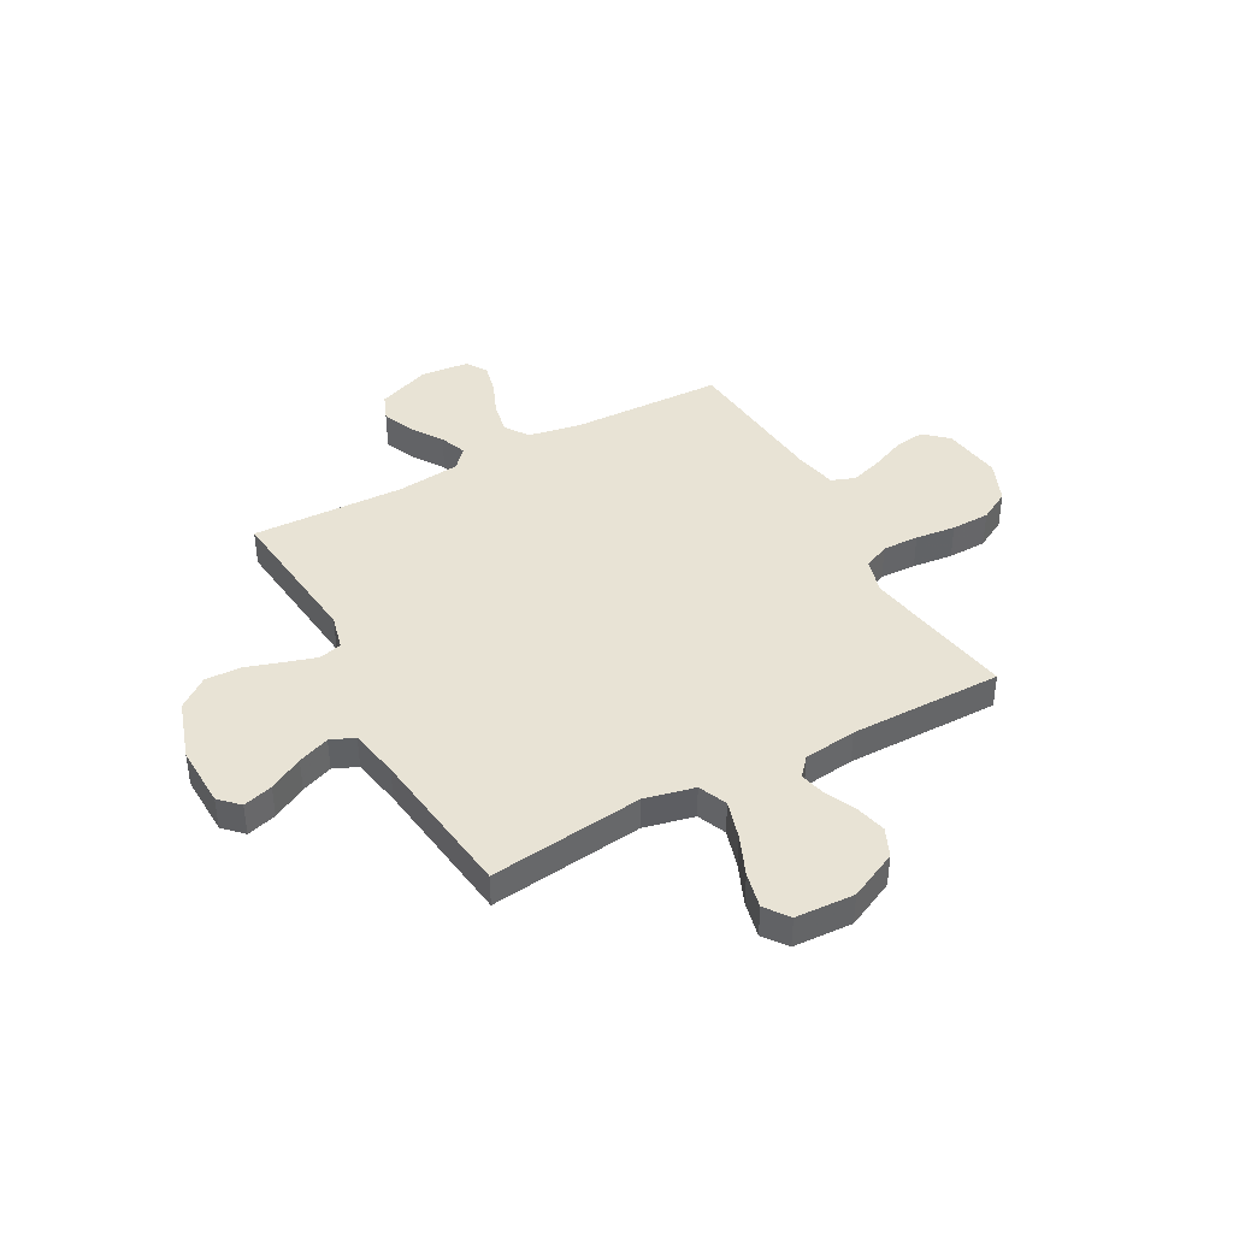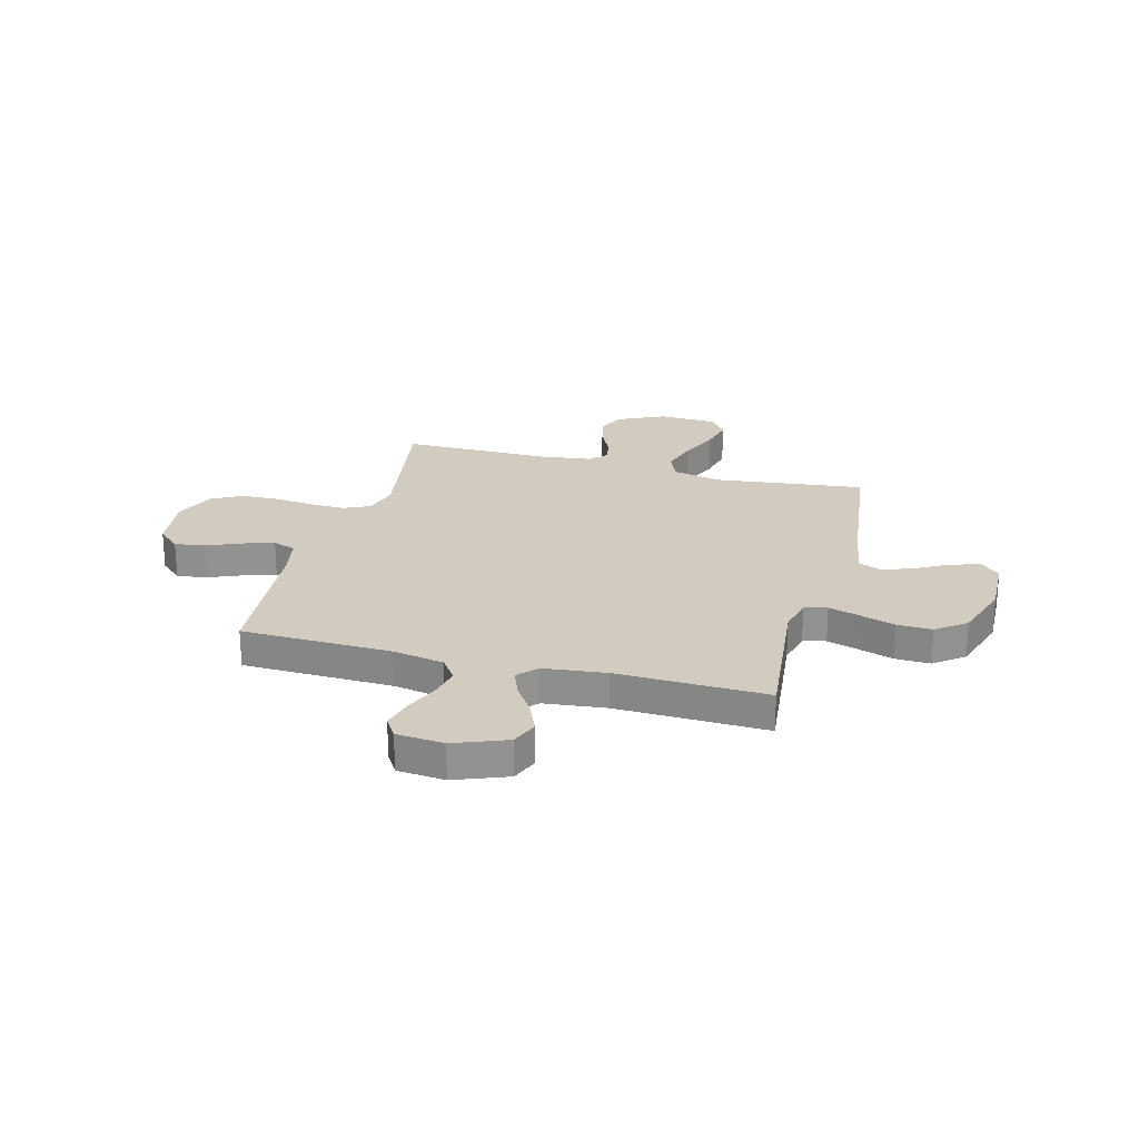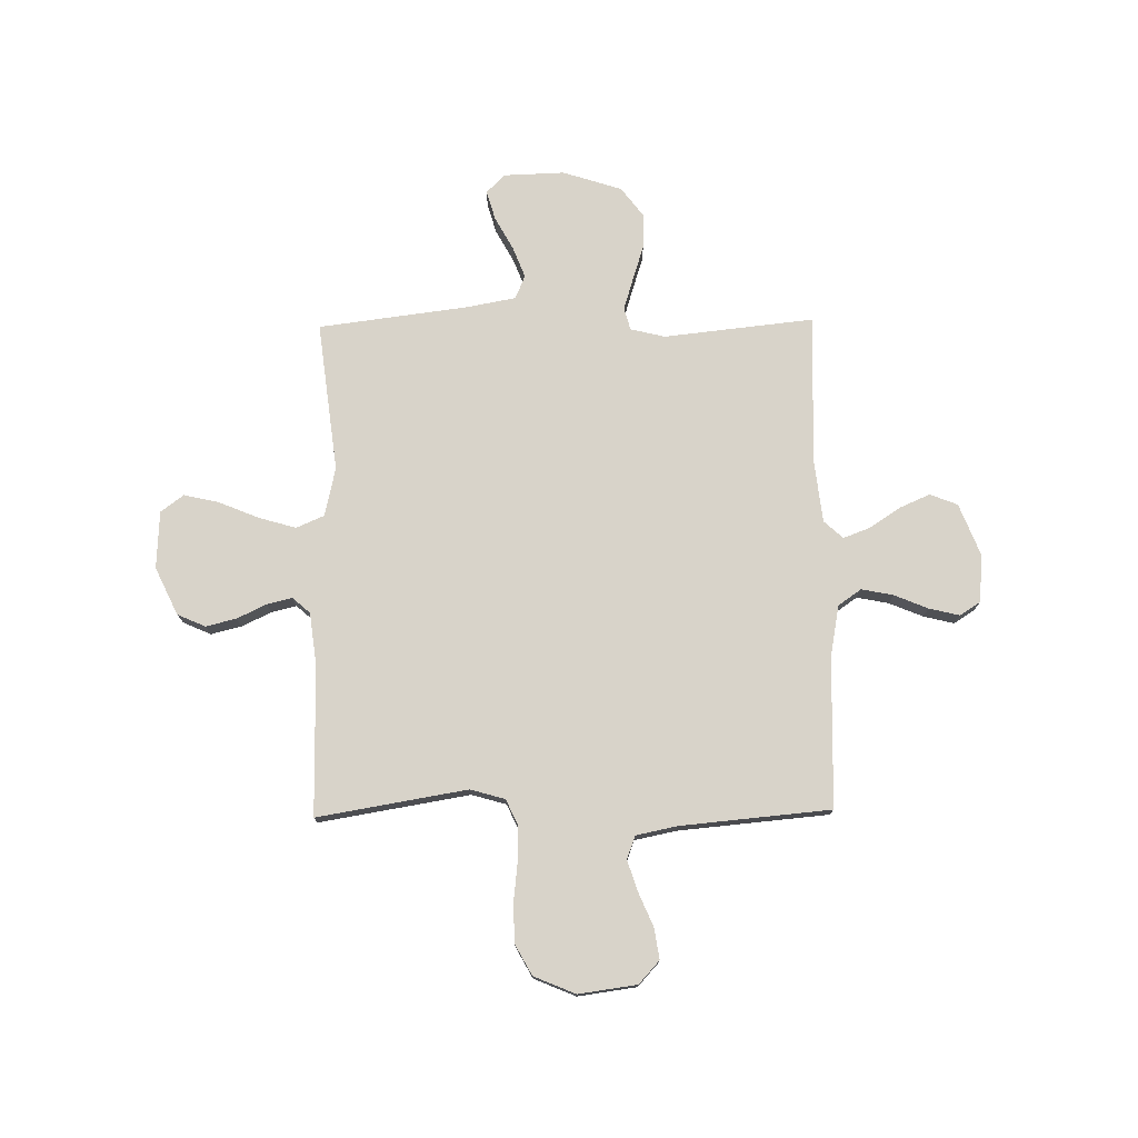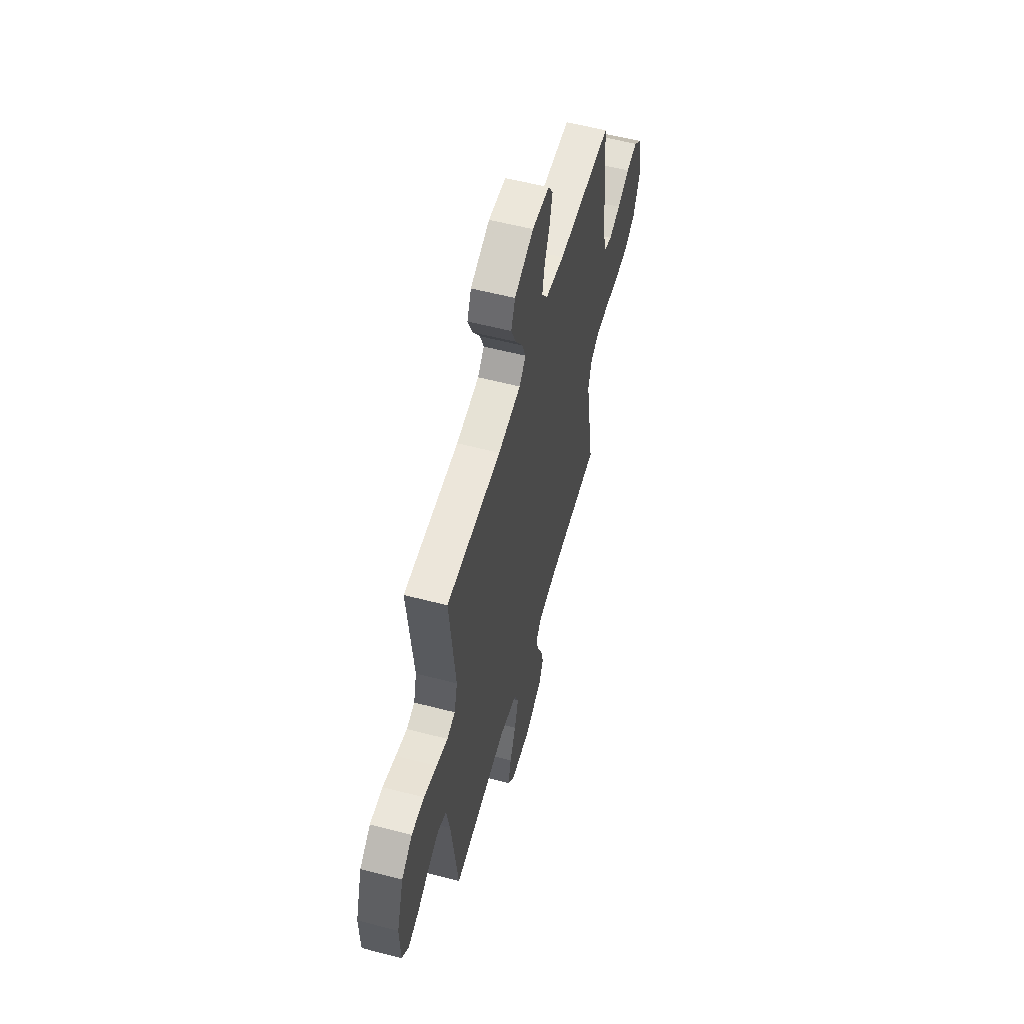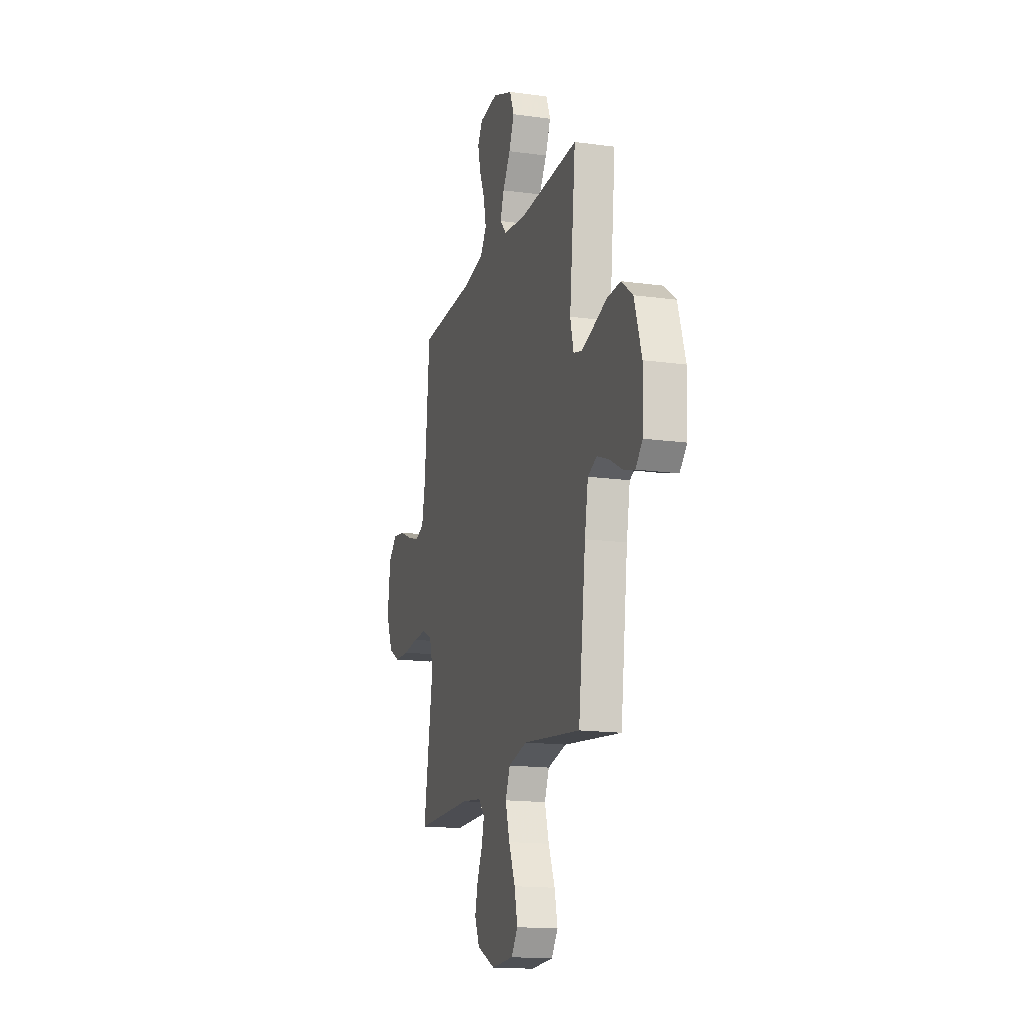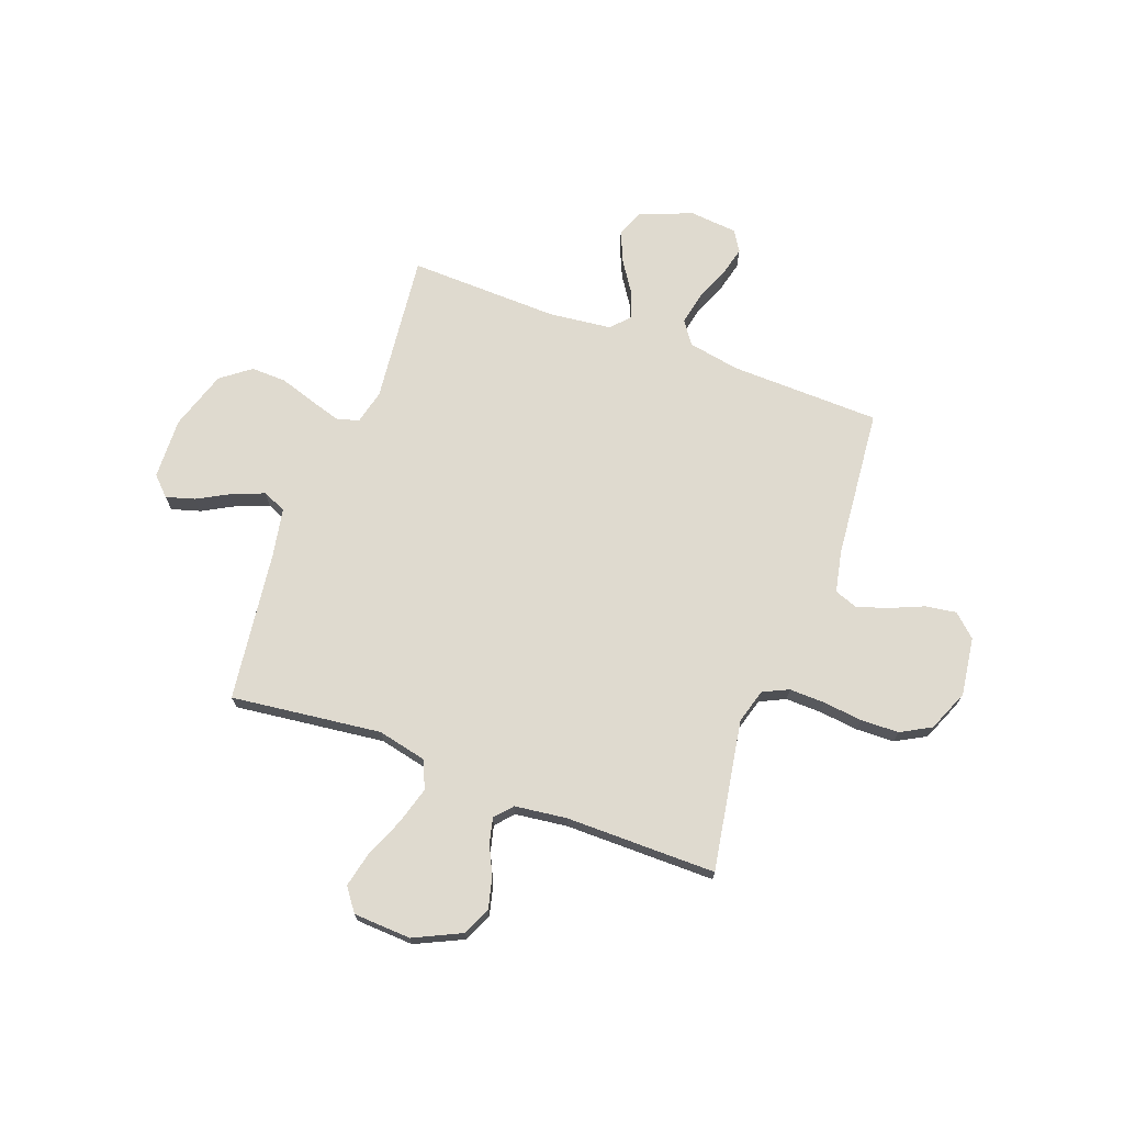
<metadata>
{"format":"obj","ext":"obj","renderer":"f3d","projection":"perspective","resolution":1024,"background":"white","views":[{"elev":41.1,"azim":151.4,"up":"+Y"},{"elev":24.0,"azim":15.0,"up":"+Y"},{"elev":75.8,"azim":-90.9,"up":"+Y"},{"elev":56.9,"azim":105.2,"up":"+Z"},{"elev":-16.1,"azim":74.1,"up":"+Z"},{"elev":70.8,"azim":-159.8,"up":"+Y"}]}
</metadata>
<code>
v 0.5 0.07 -0.5
v 0.2 0.07 -0.464
v 0.102 0.07 -0.486
v 0.078 0.07 -0.542
v 0.1 0.07 -0.617
v 0.133 0.07 -0.696
v 0.149 0.07 -0.766
v 0.115 0.07 -0.812
v 0 0.07 -0.818
v -0.095 0.07 -0.773
v -0.12 0.07 -0.717
v -0.105 0.07 -0.656
v -0.077 0.07 -0.597
v -0.065 0.07 -0.547
v -0.096 0.07 -0.512
v -0.2 0.07 -0.499
v -0.5 0.07 -0.5
v -0.45 0.07 -0.2
v -0.47 0.07 -0.131
v -0.521 0.07 -0.107
v -0.592 0.07 -0.109
v -0.671 0.07 -0.118
v -0.747 0.07 -0.116
v -0.807 0.07 -0.083
v -0.842 0.07 0
v -0.826 0.07 0.117
v -0.781 0.07 0.158
v -0.72 0.07 0.149
v -0.652 0.07 0.12
v -0.59 0.07 0.1
v -0.544 0.07 0.117
v -0.527 0.07 0.2
v -0.5 0.07 0.5
v -0.2 0.07 0.508
v -0.097 0.07 0.527
v -0.065 0.07 0.573
v -0.078 0.07 0.637
v -0.106 0.07 0.704
v -0.121 0.07 0.765
v -0.095 0.07 0.806
v 0 0.07 0.815
v 0.105 0.07 0.774
v 0.127 0.07 0.719
v 0.1 0.07 0.657
v 0.06 0.07 0.596
v 0.04 0.07 0.543
v 0.075 0.07 0.505
v 0.2 0.07 0.491
v 0.5 0.07 0.5
v 0.468 0.07 0.2
v 0.485 0.07 0.131
v 0.53 0.07 0.119
v 0.592 0.07 0.138
v 0.663 0.07 0.161
v 0.733 0.07 0.163
v 0.792 0.07 0.118
v 0.83 0.07 0
v 0.826 0.07 -0.122
v 0.789 0.07 -0.159
v 0.731 0.07 -0.142
v 0.665 0.07 -0.106
v 0.603 0.07 -0.082
v 0.556 0.07 -0.102
v 0.538 0.07 -0.2
v 0.5 0 -0.5
v 0.2 0 -0.464
v 0.102 0 -0.486
v 0.078 0 -0.542
v 0.1 0 -0.617
v 0.133 0 -0.696
v 0.149 0 -0.766
v 0.115 0 -0.812
v 0 0 -0.818
v -0.095 0 -0.773
v -0.12 0 -0.717
v -0.105 0 -0.656
v -0.077 0 -0.597
v -0.065 0 -0.547
v -0.096 0 -0.512
v -0.2 0 -0.499
v -0.5 0 -0.5
v -0.45 0 -0.2
v -0.47 0 -0.131
v -0.521 0 -0.107
v -0.592 0 -0.109
v -0.671 0 -0.118
v -0.747 0 -0.116
v -0.807 0 -0.083
v -0.842 0 0
v -0.826 0 0.117
v -0.781 0 0.158
v -0.72 0 0.149
v -0.652 0 0.12
v -0.59 0 0.1
v -0.544 0 0.117
v -0.527 0 0.2
v -0.5 0 0.5
v -0.2 0 0.508
v -0.097 0 0.527
v -0.065 0 0.573
v -0.078 0 0.637
v -0.106 0 0.704
v -0.121 0 0.765
v -0.095 0 0.806
v 0 0 0.815
v 0.105 0 0.774
v 0.127 0 0.719
v 0.1 0 0.657
v 0.06 0 0.596
v 0.04 0 0.543
v 0.075 0 0.505
v 0.2 0 0.491
v 0.5 0 0.5
v 0.468 0 0.2
v 0.485 0 0.131
v 0.53 0 0.119
v 0.592 0 0.138
v 0.663 0 0.161
v 0.733 0 0.163
v 0.792 0 0.118
v 0.83 0 0
v 0.826 0 -0.122
v 0.789 0 -0.159
v 0.731 0 -0.142
v 0.665 0 -0.106
v 0.603 0 -0.082
v 0.556 0 -0.102
v 0.538 0 -0.2
f 58 59 60 61
f 58 61 62
f 57 58 62
f 56 57 62
f 53 54 55 56
f 52 53 56 62
f 51 52 62 63
f 48 49 50
f 47 48 50 51
f 42 43 44 45
f 42 45 46
f 41 42 46
f 40 41 46
f 37 38 39 40
f 36 37 40 46
f 35 36 46 47
f 32 33 34
f 31 32 34 35
f 26 27 28 29
f 26 29 30
f 25 26 30
f 24 25 30 31
f 21 22 23 24
f 20 21 24 31
f 16 17 18
f 15 16 18 19
f 10 11 12 13
f 10 13 14
f 9 10 14
f 8 9 14
f 5 6 7 8
f 4 5 8 14
f 3 4 14 15
f 64 1 2
f 19 20 31 35
f 47 51 63 64
f 19 35 47 64
f 15 19 64
f 2 3 15 64
f 125 124 123 122
f 126 125 122
f 126 122 121
f 126 121 120
f 120 119 118 117
f 126 120 117 116
f 127 126 116 115
f 114 113 112
f 115 114 112 111
f 109 108 107 106
f 110 109 106
f 110 106 105
f 110 105 104
f 104 103 102 101
f 110 104 101 100
f 111 110 100 99
f 98 97 96
f 99 98 96 95
f 93 92 91 90
f 94 93 90
f 94 90 89
f 95 94 89 88
f 88 87 86 85
f 95 88 85 84
f 82 81 80
f 83 82 80 79
f 77 76 75 74
f 78 77 74
f 78 74 73
f 78 73 72
f 72 71 70 69
f 78 72 69 68
f 79 78 68 67
f 66 65 128
f 99 95 84 83
f 128 127 115 111
f 128 111 99 83
f 128 83 79
f 128 79 67 66
f 1 65 66 2
f 2 66 67 3
f 3 67 68 4
f 4 68 69 5
f 5 69 70 6
f 6 70 71 7
f 7 71 72 8
f 8 72 73 9
f 9 73 74 10
f 10 74 75 11
f 11 75 76 12
f 12 76 77 13
f 13 77 78 14
f 14 78 79 15
f 15 79 80 16
f 16 80 81 17
f 17 81 82 18
f 18 82 83 19
f 19 83 84 20
f 20 84 85 21
f 21 85 86 22
f 22 86 87 23
f 23 87 88 24
f 24 88 89 25
f 25 89 90 26
f 26 90 91 27
f 27 91 92 28
f 28 92 93 29
f 29 93 94 30
f 30 94 95 31
f 31 95 96 32
f 32 96 97 33
f 33 97 98 34
f 34 98 99 35
f 35 99 100 36
f 36 100 101 37
f 37 101 102 38
f 38 102 103 39
f 39 103 104 40
f 40 104 105 41
f 41 105 106 42
f 42 106 107 43
f 43 107 108 44
f 44 108 109 45
f 45 109 110 46
f 46 110 111 47
f 47 111 112 48
f 48 112 113 49
f 49 113 114 50
f 50 114 115 51
f 51 115 116 52
f 52 116 117 53
f 53 117 118 54
f 54 118 119 55
f 55 119 120 56
f 56 120 121 57
f 57 121 122 58
f 58 122 123 59
f 59 123 124 60
f 60 124 125 61
f 61 125 126 62
f 62 126 127 63
f 63 127 128 64
f 64 128 65 1

</code>
